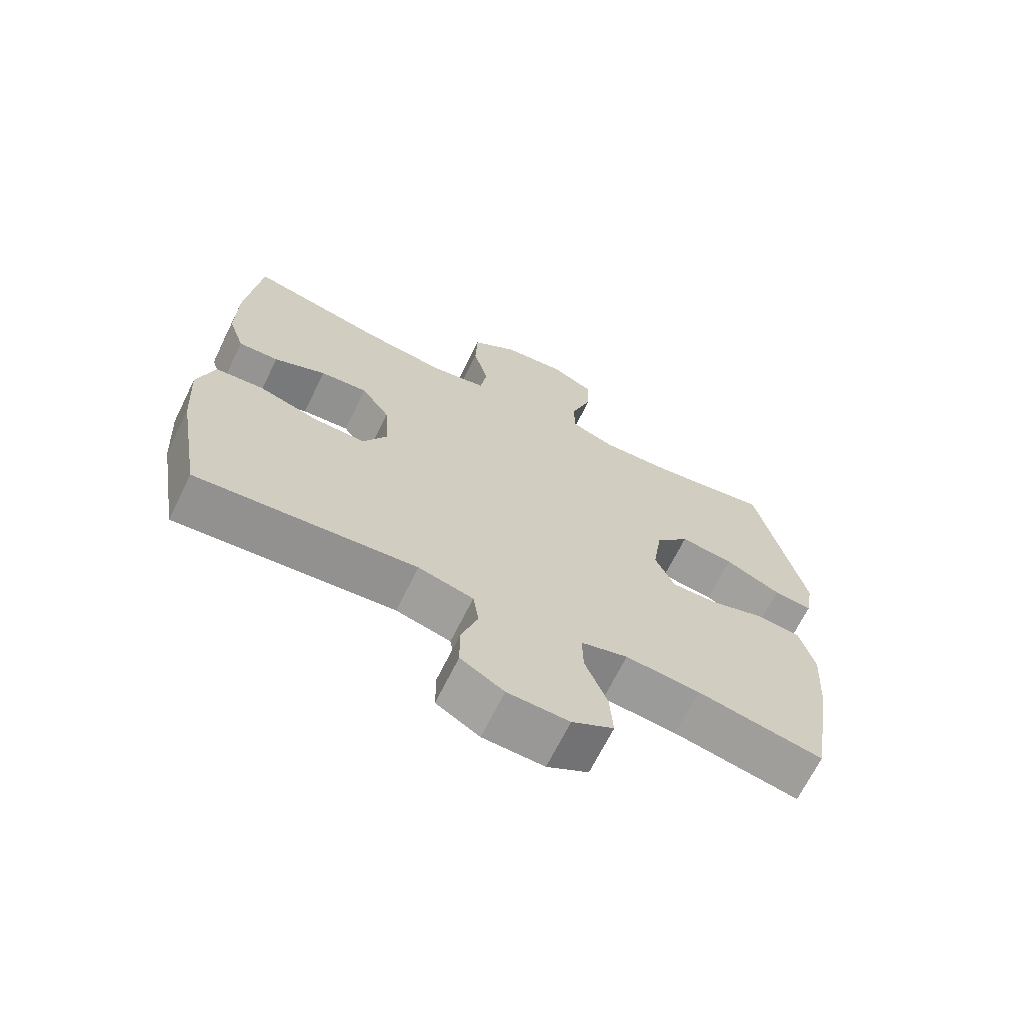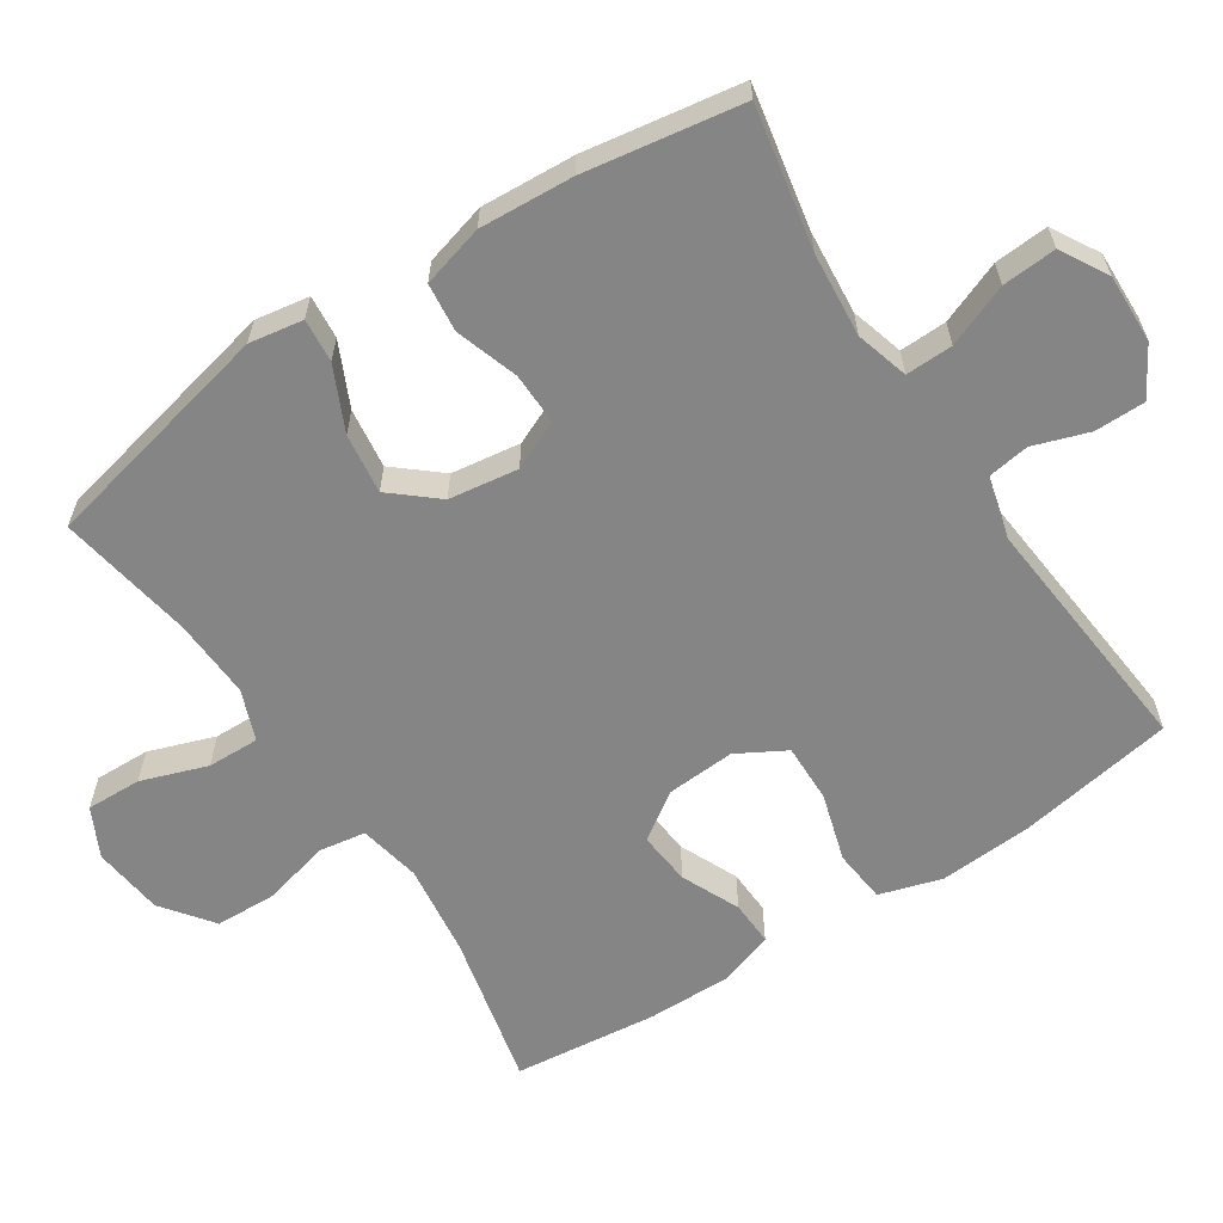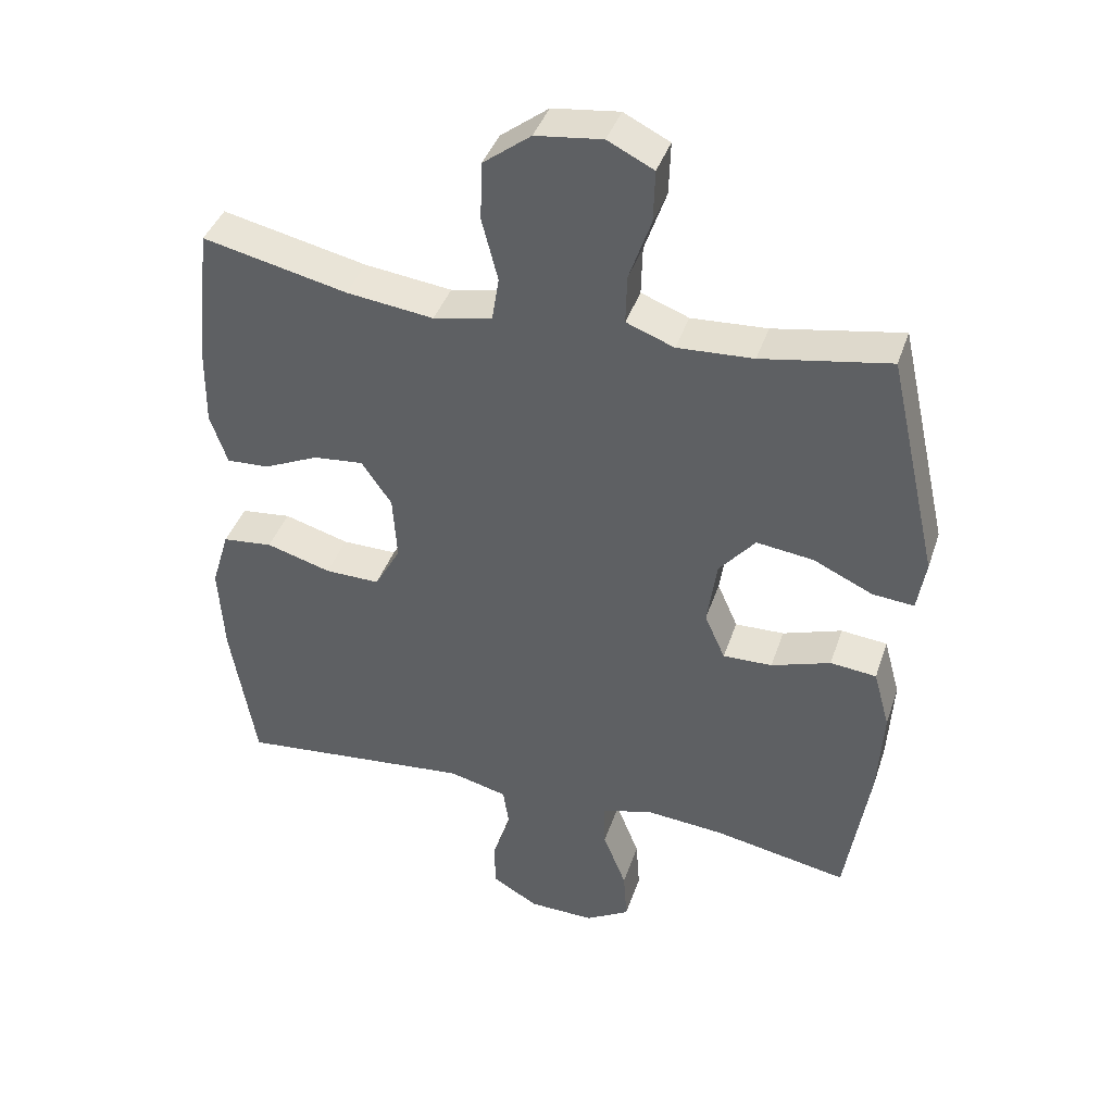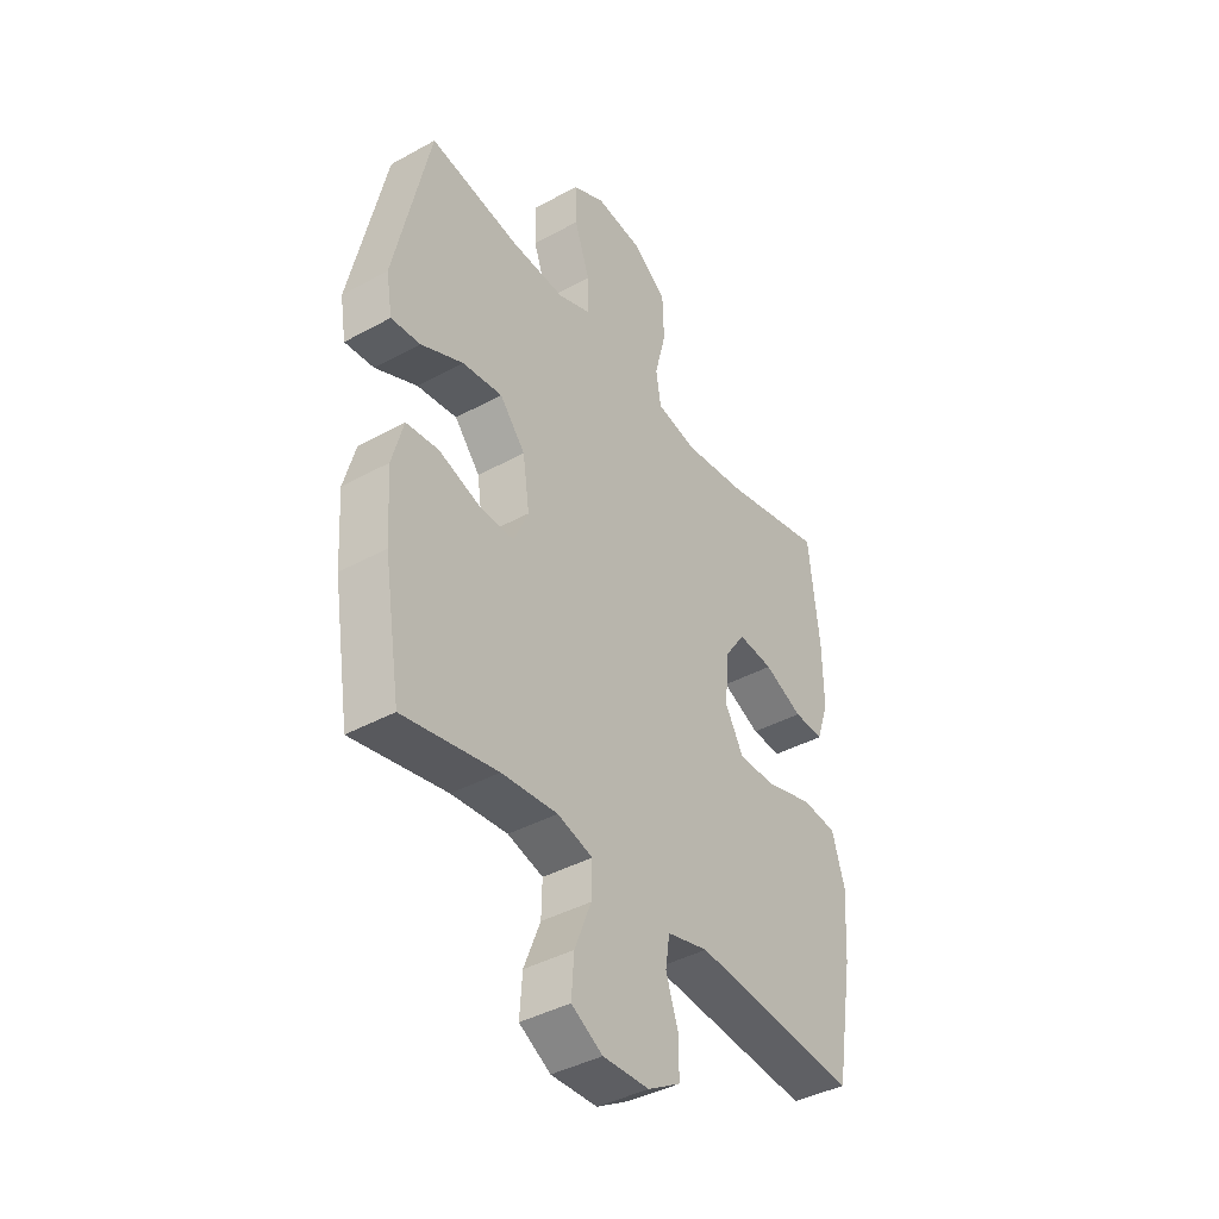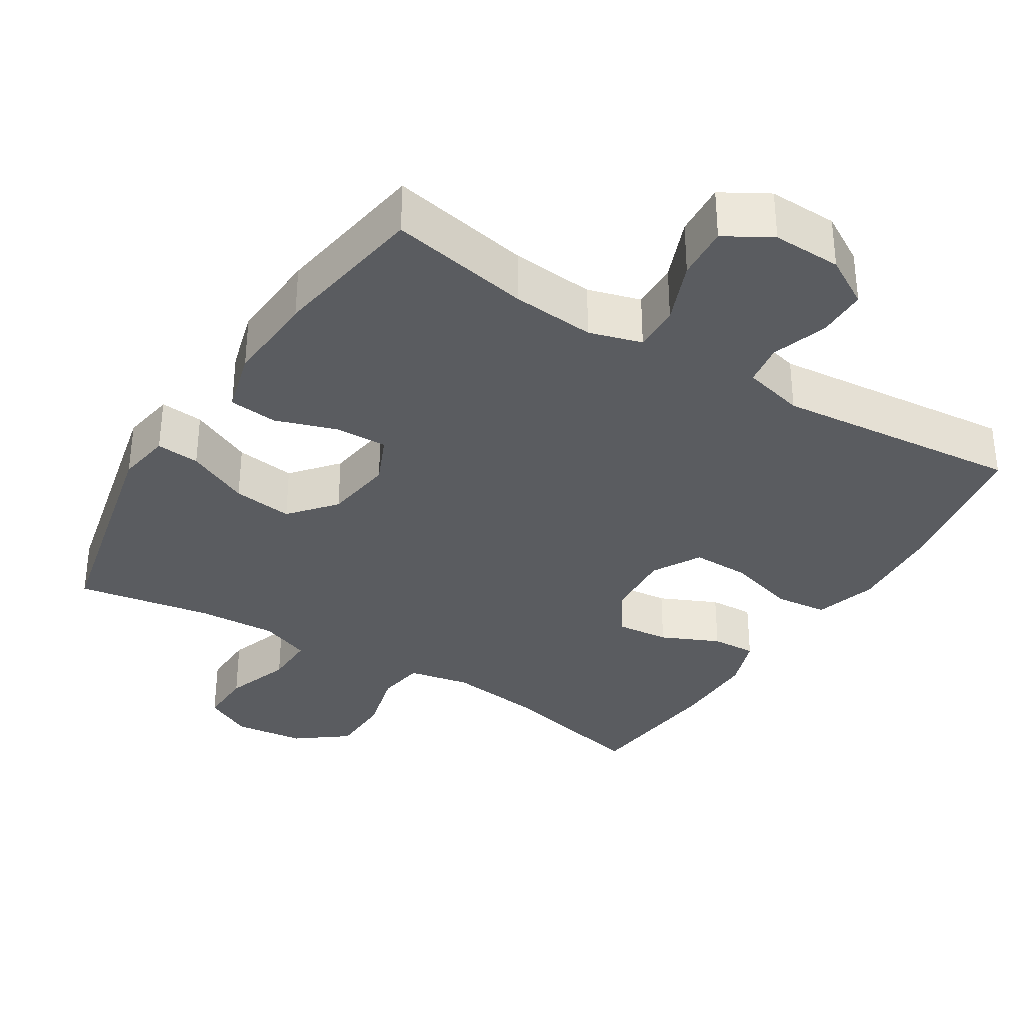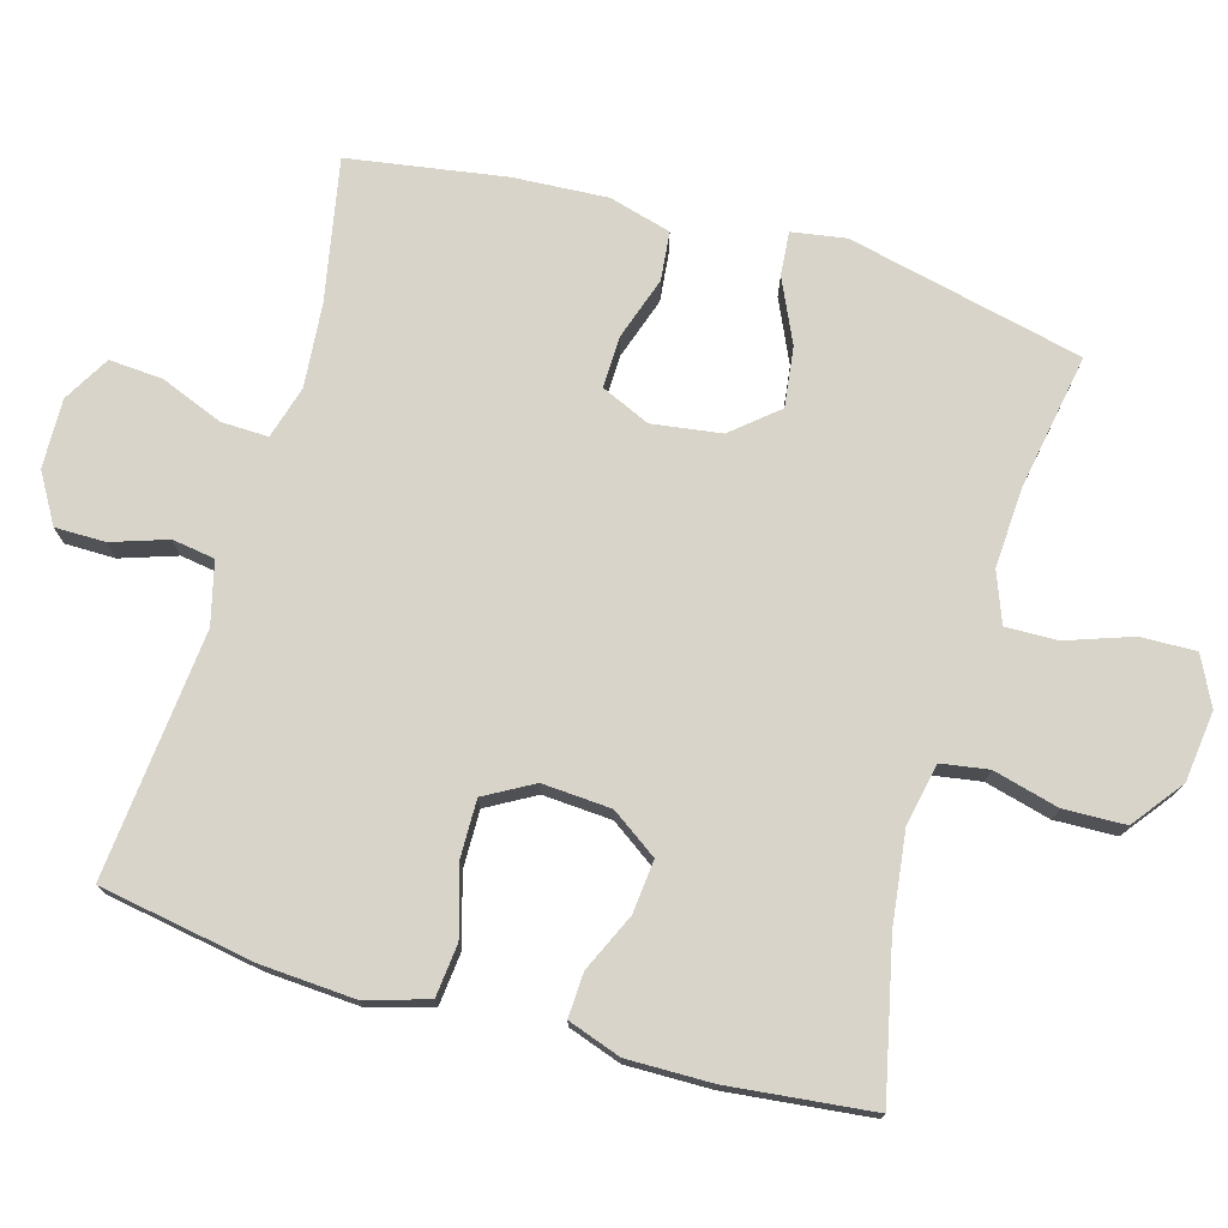
<metadata>
{"format":"obj","ext":"obj","renderer":"f3d","projection":"perspective","resolution":1024,"background":"white","views":[{"elev":-68.1,"azim":-26.3,"up":"+Z"},{"elev":-61.9,"azim":123.2,"up":"+Y"},{"elev":40.1,"azim":17.8,"up":"+Z"},{"elev":-40.4,"azim":124.1,"up":"+Z"},{"elev":-34.4,"azim":148.1,"up":"+Y"},{"elev":75.2,"azim":-73.9,"up":"+Y"}]}
</metadata>
<code>
o path506
v 0.2982 0.0375 0.4666
v 0.1849 0.0375 0.4604
v 0.1136 0.0375 0.4876
v 0.1155 0.0375 0.5607
v 0.148 0.0375 0.6538
v 0.1504 0.0375 0.7318
v 0.08182 0.0375 0.7659
v -0.01792 0.0375 0.7538
v -0.08908 0.0375 0.6997
v -0.0921 0.0375 0.6124
v -0.06822 0.0375 0.5193
v -0.07891 0.0375 0.4527
v -0.1665 0.0375 0.4351
v -0.2967 0.0375 0.4516
v -0.5124 0.0375 0.5
v -0.5349 0.0375 0.2965
v -0.5365 0.0375 0.1762
v -0.5107 0.0375 0.1008
v -0.4476 0.0375 0.1038
v -0.3658 0.0375 0.1408
v -0.291 0.0375 0.1482
v -0.2459 0.0375 0.08286
v -0.2396 0.0375 -0.01463
v -0.2781 0.0375 -0.08297
v -0.3602 0.0375 -0.08163
v -0.4567 0.0375 -0.05322
v -0.5315 0.0375 -0.06111
v -0.558 0.0375 -0.1489
v -0.5498 0.0375 -0.2814
v -0.5124 0.0375 -0.5017
v -0.164 0.0375 -0.4686
v -0.07666 0.0375 -0.4906
v -0.06763 0.0375 -0.5505
v -0.09411 0.0375 -0.6293
v -0.09384 0.0375 -0.7002
v -0.02502 0.0375 -0.7406
v 0.07251 0.0375 -0.7434
v 0.1385 0.0375 -0.7052
v 0.1332 0.0375 -0.6287
v 0.09841 0.0375 -0.5409
v 0.09666 0.0375 -0.4743
v 0.1713 0.0375 -0.4527
v 0.2897 0.0375 -0.4632
v 0.4895 0.0375 -0.5017
v 0.525 0.0375 -0.28
v 0.5331 0.0375 -0.1469
v 0.509 0.0375 -0.05895
v 0.4403 0.0375 -0.05177
v 0.352 0.0375 -0.08114
v 0.2786 0.0375 -0.08286
v 0.2481 0.0375 -0.01392
v 0.2623 0.0375 0.08404
v 0.3164 0.0375 0.1482
v 0.4013 0.0375 0.1373
v 0.4902 0.0375 0.09597
v 0.5519 0.0375 0.09047
v 0.5645 0.0375 0.1668
v 0.4895 0.0375 0.5
v 0.2982 -0.0375 0.4666
v 0.1849 -0.0375 0.4604
v 0.1136 -0.0375 0.4876
v 0.1155 -0.0375 0.5607
v 0.148 -0.0375 0.6538
v 0.1504 -0.0375 0.7318
v 0.08182 -0.0375 0.7659
v -0.01792 -0.0375 0.7538
v -0.08908 -0.0375 0.6997
v -0.0921 -0.0375 0.6124
v -0.06822 -0.0375 0.5193
v -0.07891 -0.0375 0.4527
v -0.1665 -0.0375 0.4351
v -0.2967 -0.0375 0.4516
v -0.5124 -0.0375 0.5
v -0.5349 -0.0375 0.2965
v -0.5365 -0.0375 0.1762
v -0.5107 -0.0375 0.1008
v -0.4476 -0.0375 0.1038
v -0.3658 -0.0375 0.1408
v -0.291 -0.0375 0.1482
v -0.2459 -0.0375 0.08286
v -0.2396 -0.0375 -0.01463
v -0.2781 -0.0375 -0.08297
v -0.3602 -0.0375 -0.08163
v -0.4567 -0.0375 -0.05322
v -0.5315 -0.0375 -0.06111
v -0.558 -0.0375 -0.1489
v -0.5498 -0.0375 -0.2814
v -0.5124 -0.0375 -0.5017
v -0.164 -0.0375 -0.4686
v -0.07666 -0.0375 -0.4906
v -0.06763 -0.0375 -0.5505
v -0.09411 -0.0375 -0.6293
v -0.09384 -0.0375 -0.7002
v -0.02502 -0.0375 -0.7406
v 0.07251 -0.0375 -0.7434
v 0.1385 -0.0375 -0.7052
v 0.1332 -0.0375 -0.6287
v 0.09841 -0.0375 -0.5409
v 0.09666 -0.0375 -0.4743
v 0.1713 -0.0375 -0.4527
v 0.2897 -0.0375 -0.4632
v 0.4895 -0.0375 -0.5017
v 0.525 -0.0375 -0.28
v 0.5331 -0.0375 -0.1469
v 0.509 -0.0375 -0.05895
v 0.4403 -0.0375 -0.05177
v 0.352 -0.0375 -0.08114
v 0.2786 -0.0375 -0.08286
v 0.2481 -0.0375 -0.01392
v 0.2623 -0.0375 0.08404
v 0.3164 -0.0375 0.1482
v 0.4013 -0.0375 0.1373
v 0.4902 -0.0375 0.09597
v 0.5519 -0.0375 0.09047
v 0.5645 -0.0375 0.1668
v 0.4895 -0.0375 0.5
v 0.1504 0.0375 0.7318
v 0.1504 0.0375 0.7318
v 0.08182 0.0375 0.7659
v -0.01792 0.0375 0.7538
v -0.08908 0.0375 0.6997
v 0.148 0.0375 0.6538
v -0.0921 0.0375 0.6124
v 0.1155 0.0375 0.5607
v -0.06822 0.0375 0.5193
v 0.1136 0.0375 0.4876
v 0.1136 0.0375 0.4876
v -0.07891 0.0375 0.4527
v -0.07891 0.0375 0.4527
v 0.1849 0.0375 0.4604
v 0.4895 0.0375 0.5
v 0.4895 0.0375 0.5
v 0.2982 0.0375 0.4666
v -0.2967 0.0375 0.4516
v -0.5124 0.0375 0.5
v -0.5124 0.0375 0.5
v -0.1665 0.0375 0.4351
v -0.5349 0.0375 0.2965
v -0.5365 0.0375 0.1762
v 0.5645 0.0375 0.1668
v -0.3658 0.0375 0.1408
v -0.291 0.0375 0.1482
v -0.291 0.0375 0.1482
v -0.5107 0.0375 0.1008
v -0.5107 0.0375 0.1008
v 0.5519 0.0375 0.09047
v 0.5519 0.0375 0.09047
v 0.3164 0.0375 0.1482
v 0.4013 0.0375 0.1373
v 0.2623 0.0375 0.08404
v -0.2459 0.0375 0.08286
v -0.4476 0.0375 0.1038
v 0.4902 0.0375 0.09597
v 0.2481 0.0375 -0.01392
v -0.2396 0.0375 -0.01463
v 0.2786 0.0375 -0.08286
v 0.2786 0.0375 -0.08286
v -0.2781 0.0375 -0.08297
v -0.2781 0.0375 -0.08297
v 0.509 0.0375 -0.05895
v 0.509 0.0375 -0.05895
v 0.4403 0.0375 -0.05177
v 0.352 0.0375 -0.08114
v -0.3602 0.0375 -0.08163
v -0.4567 0.0375 -0.05322
v -0.5315 0.0375 -0.06111
v -0.5315 0.0375 -0.06111
v 0.5331 0.0375 -0.1469
v -0.558 0.0375 -0.1489
v 0.525 0.0375 -0.28
v -0.5498 0.0375 -0.2814
v 0.4895 0.0375 -0.5017
v 0.4895 0.0375 -0.5017
v 0.1713 0.0375 -0.4527
v 0.2897 0.0375 -0.4632
v 0.09666 0.0375 -0.4743
v 0.09666 0.0375 -0.4743
v -0.164 0.0375 -0.4686
v -0.07666 0.0375 -0.4906
v -0.07666 0.0375 -0.4906
v 0.09841 0.0375 -0.5409
v -0.5124 0.0375 -0.5017
v -0.5124 0.0375 -0.5017
v -0.06763 0.0375 -0.5505
v 0.1332 0.0375 -0.6287
v -0.09411 0.0375 -0.6293
v 0.1385 0.0375 -0.7052
v 0.1385 0.0375 -0.7052
v -0.09384 0.0375 -0.7002
v -0.02502 0.0375 -0.7406
v 0.07251 0.0375 -0.7434
v 0.1504 -0.0375 0.7318
v 0.1504 -0.0375 0.7318
v 0.08182 -0.0375 0.7659
v -0.01792 -0.0375 0.7538
v -0.08908 -0.0375 0.6997
v 0.148 -0.0375 0.6538
v -0.0921 -0.0375 0.6124
v 0.1155 -0.0375 0.5607
v -0.06822 -0.0375 0.5193
v 0.1136 -0.0375 0.4876
v 0.1136 -0.0375 0.4876
v -0.07891 -0.0375 0.4527
v -0.07891 -0.0375 0.4527
v 0.1849 -0.0375 0.4604
v 0.4895 -0.0375 0.5
v 0.4895 -0.0375 0.5
v 0.2982 -0.0375 0.4666
v -0.2967 -0.0375 0.4516
v -0.5124 -0.0375 0.5
v -0.5124 -0.0375 0.5
v -0.1665 -0.0375 0.4351
v -0.5349 -0.0375 0.2965
v -0.5365 -0.0375 0.1762
v 0.5645 -0.0375 0.1668
v -0.3658 -0.0375 0.1408
v -0.291 -0.0375 0.1482
v -0.291 -0.0375 0.1482
v -0.5107 -0.0375 0.1008
v -0.5107 -0.0375 0.1008
v 0.5519 -0.0375 0.09047
v 0.5519 -0.0375 0.09047
v 0.3164 -0.0375 0.1482
v 0.4013 -0.0375 0.1373
v 0.2623 -0.0375 0.08404
v -0.2459 -0.0375 0.08286
v -0.4476 -0.0375 0.1038
v 0.4902 -0.0375 0.09597
v 0.2481 -0.0375 -0.01392
v -0.2396 -0.0375 -0.01463
v 0.2786 -0.0375 -0.08286
v 0.2786 -0.0375 -0.08286
v -0.2781 -0.0375 -0.08297
v -0.2781 -0.0375 -0.08297
v 0.509 -0.0375 -0.05895
v 0.509 -0.0375 -0.05895
v 0.4403 -0.0375 -0.05177
v 0.352 -0.0375 -0.08114
v -0.3602 -0.0375 -0.08163
v -0.4567 -0.0375 -0.05322
v -0.5315 -0.0375 -0.06111
v -0.5315 -0.0375 -0.06111
v 0.5331 -0.0375 -0.1469
v -0.558 -0.0375 -0.1489
v 0.525 -0.0375 -0.28
v -0.5498 -0.0375 -0.2814
v 0.4895 -0.0375 -0.5017
v 0.4895 -0.0375 -0.5017
v 0.1713 -0.0375 -0.4527
v 0.2897 -0.0375 -0.4632
v 0.09666 -0.0375 -0.4743
v 0.09666 -0.0375 -0.4743
v -0.164 -0.0375 -0.4686
v -0.07666 -0.0375 -0.4906
v -0.07666 -0.0375 -0.4906
v 0.09841 -0.0375 -0.5409
v -0.5124 -0.0375 -0.5017
v -0.5124 -0.0375 -0.5017
v -0.06763 -0.0375 -0.5505
v 0.1332 -0.0375 -0.6287
v -0.09411 -0.0375 -0.6293
v 0.1385 -0.0375 -0.7052
v 0.1385 -0.0375 -0.7052
v -0.09384 -0.0375 -0.7002
v -0.02502 -0.0375 -0.7406
v 0.07251 -0.0375 -0.7434
f 266 260 265
f 254 233 253
f 205 225 223
f 264 265 261
f 250 231 249
f 237 243 235
f 246 239 244
f 209 216 217
f 201 199 200
f 203 226 225
f 194 197 192
f 240 244 239
f 199 195 198
f 213 216 209
f 259 251 254
f 209 217 212
f 214 216 213
f 199 197 195
f 215 224 228
f 253 233 239
f 203 201 200
f 231 250 238
f 195 197 194
f 223 224 208
f 206 224 215
f 213 209 210
f 217 226 212
f 265 260 261
f 245 238 250
f 245 250 247
f 219 227 214
f 205 223 208
f 261 260 259
f 253 239 246
f 260 266 262
f 226 229 225
f 212 226 203
f 256 259 260
f 203 205 201
f 198 195 196
f 251 259 256
f 233 251 230
f 254 251 233
f 230 229 226
f 230 251 231
f 257 253 246
f 238 243 237
f 251 249 231
f 243 238 245
f 216 214 227
f 230 231 229
f 200 199 198
f 203 225 205
f 241 244 240
f 208 224 206
f 215 228 221
f 118 7 65 193
f 7 8 66 65
f 8 9 67 66
f 5 6 64 63
f 9 10 68 67
f 4 5 63 62
f 10 11 69 68
f 127 4 62 202
f 11 129 204 69
f 2 3 61 60
f 132 1 59 207
f 14 136 211 72
f 1 2 60 59
f 12 13 71 70
f 13 14 72 71
f 15 16 74 73
f 16 17 75 74
f 57 58 116 115
f 20 143 218 78
f 17 145 220 75
f 147 57 115 222
f 53 54 112 111
f 52 53 111 110
f 21 22 80 79
f 19 20 78 77
f 18 19 77 76
f 55 56 114 113
f 54 55 113 112
f 51 52 110 109
f 22 23 81 80
f 157 51 109 232
f 23 159 234 81
f 161 48 106 236
f 48 49 107 106
f 25 26 84 83
f 26 167 242 84
f 46 47 105 104
f 27 28 86 85
f 49 50 108 107
f 24 25 83 82
f 45 46 104 103
f 28 29 87 86
f 173 45 103 248
f 42 43 101 100
f 177 42 100 252
f 31 180 255 89
f 40 41 99 98
f 183 31 89 258
f 29 30 88 87
f 43 44 102 101
f 32 33 91 90
f 39 40 98 97
f 33 34 92 91
f 188 39 97 263
f 34 35 93 92
f 35 36 94 93
f 37 38 96 95
f 36 37 95 94
f 191 190 185
f 179 178 158
f 130 148 150
f 189 186 190
f 175 174 156
f 162 160 168
f 171 169 164
f 134 142 141
f 126 125 124
f 128 150 151
f 119 117 122
f 165 164 169
f 124 123 120
f 138 134 141
f 184 179 176
f 134 137 142
f 139 138 141
f 124 120 122
f 140 153 149
f 178 164 158
f 128 125 126
f 156 163 175
f 120 119 122
f 148 133 149
f 131 140 149
f 138 135 134
f 142 137 151
f 190 186 185
f 170 175 163
f 170 172 175
f 144 139 152
f 130 133 148
f 186 184 185
f 178 171 164
f 185 187 191
f 151 150 154
f 137 128 151
f 181 185 184
f 128 126 130
f 123 121 120
f 176 181 184
f 158 155 176
f 179 158 176
f 155 151 154
f 155 156 176
f 182 171 178
f 163 162 168
f 176 156 174
f 168 170 163
f 141 152 139
f 155 154 156
f 125 123 124
f 128 130 150
f 166 165 169
f 133 131 149
f 140 146 153

</code>
